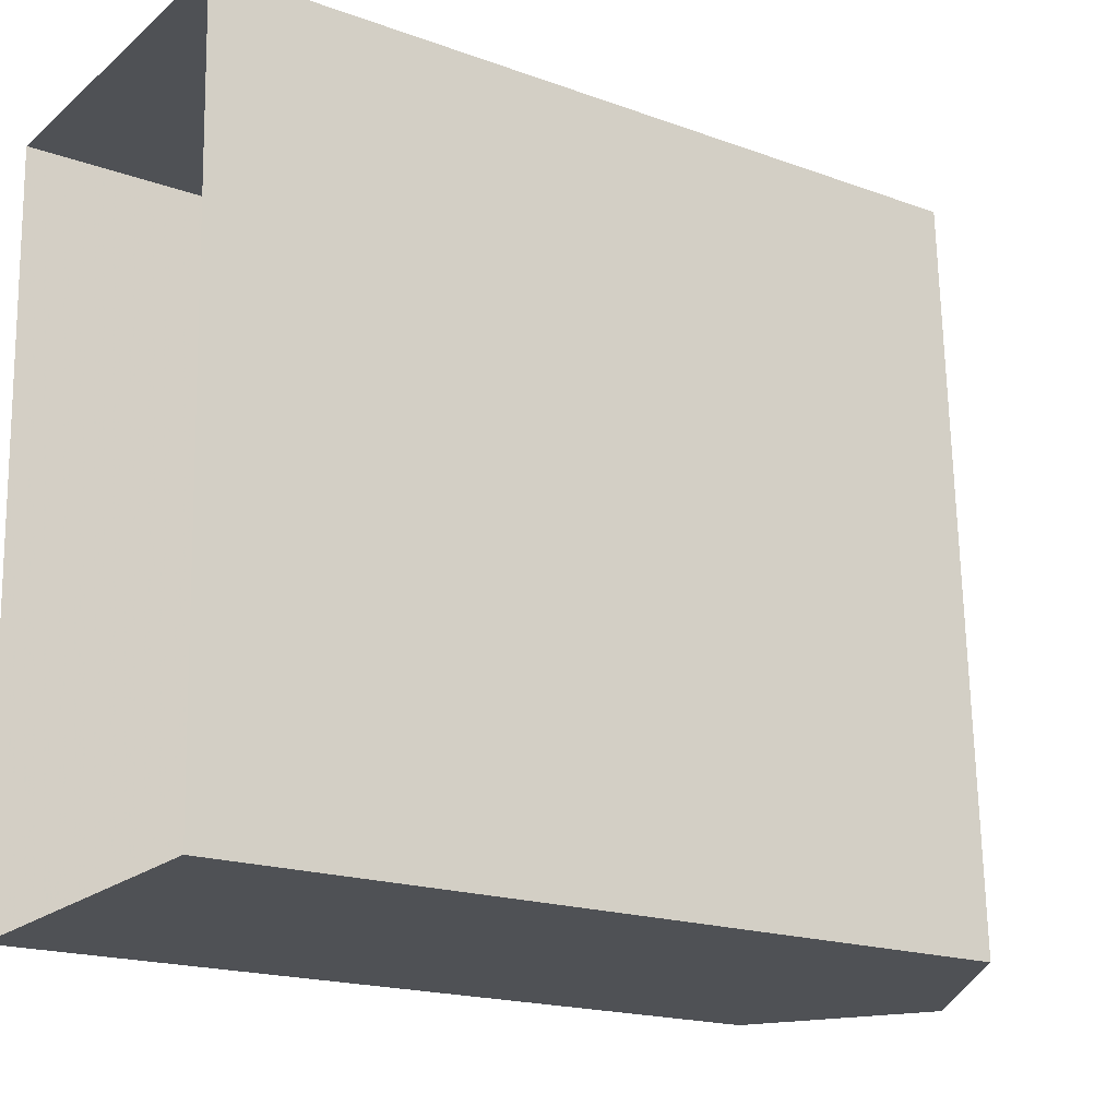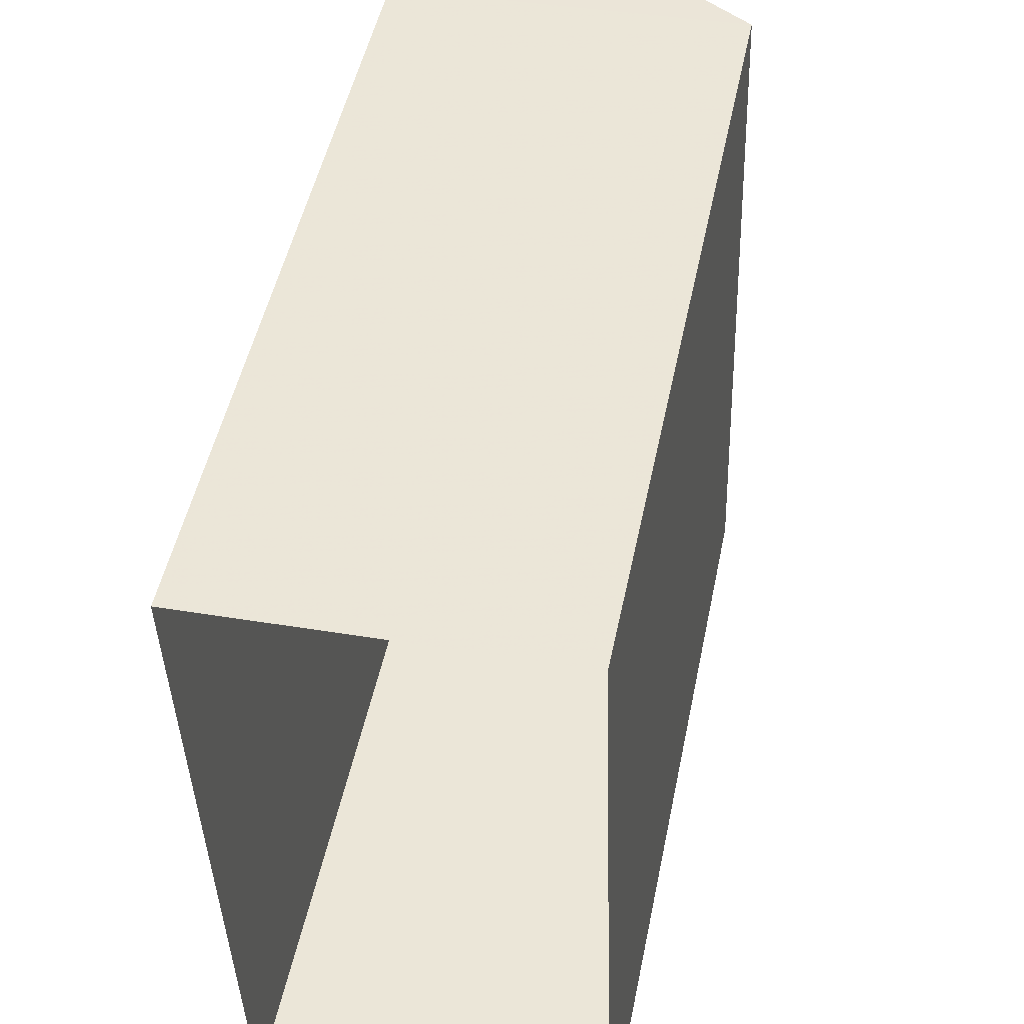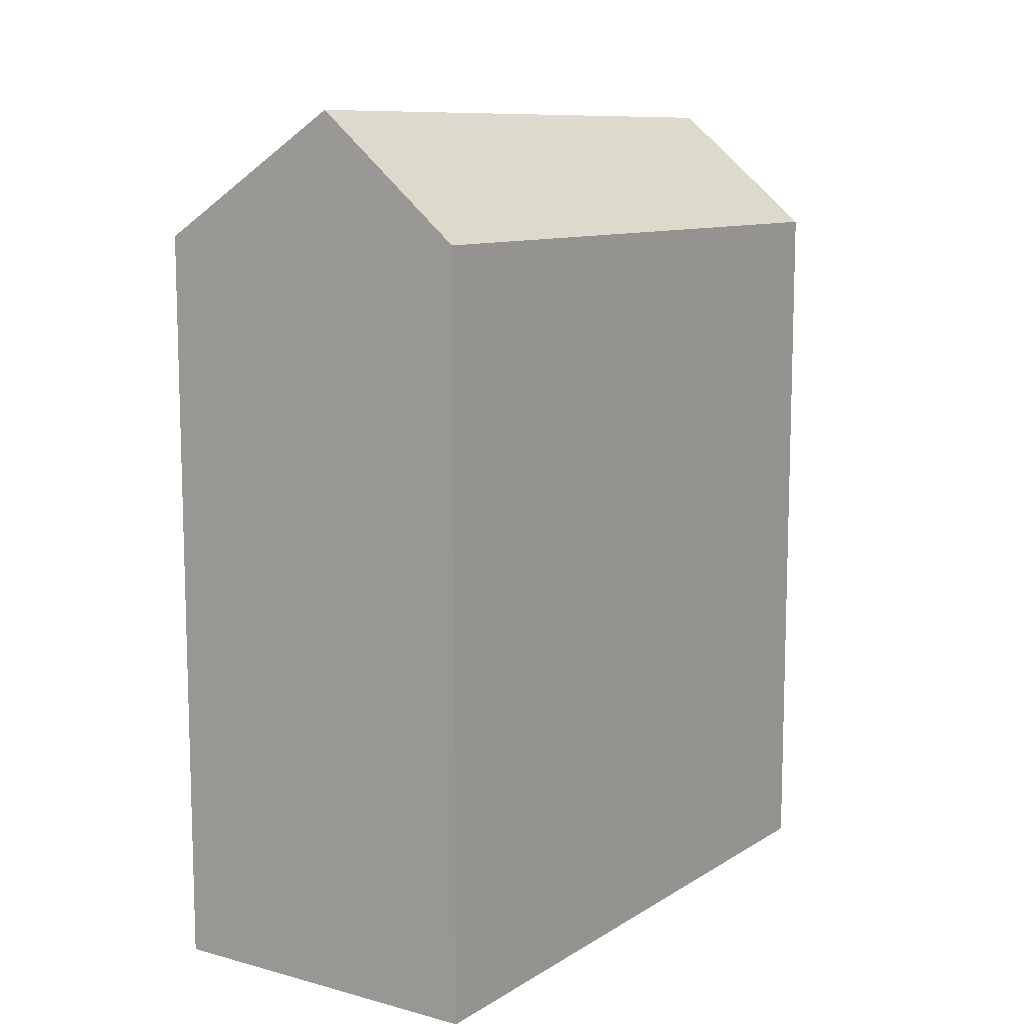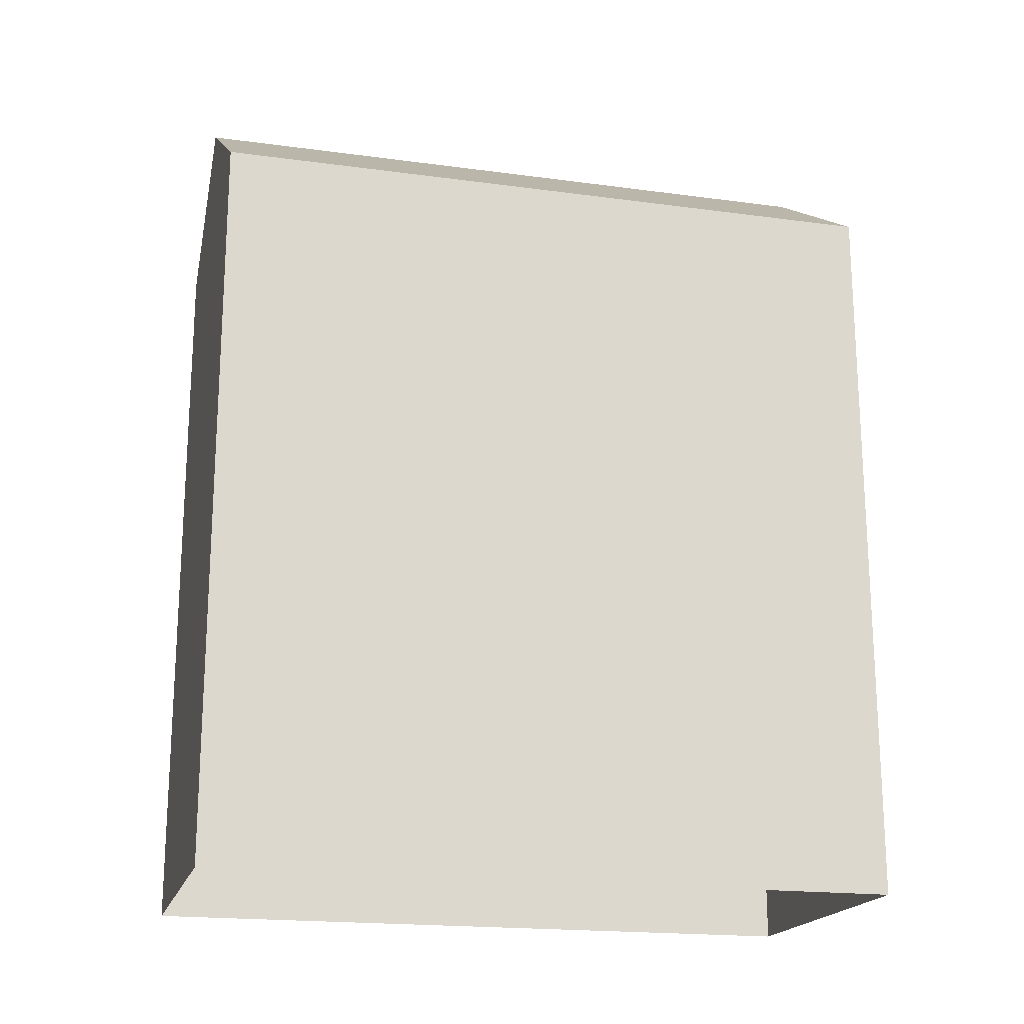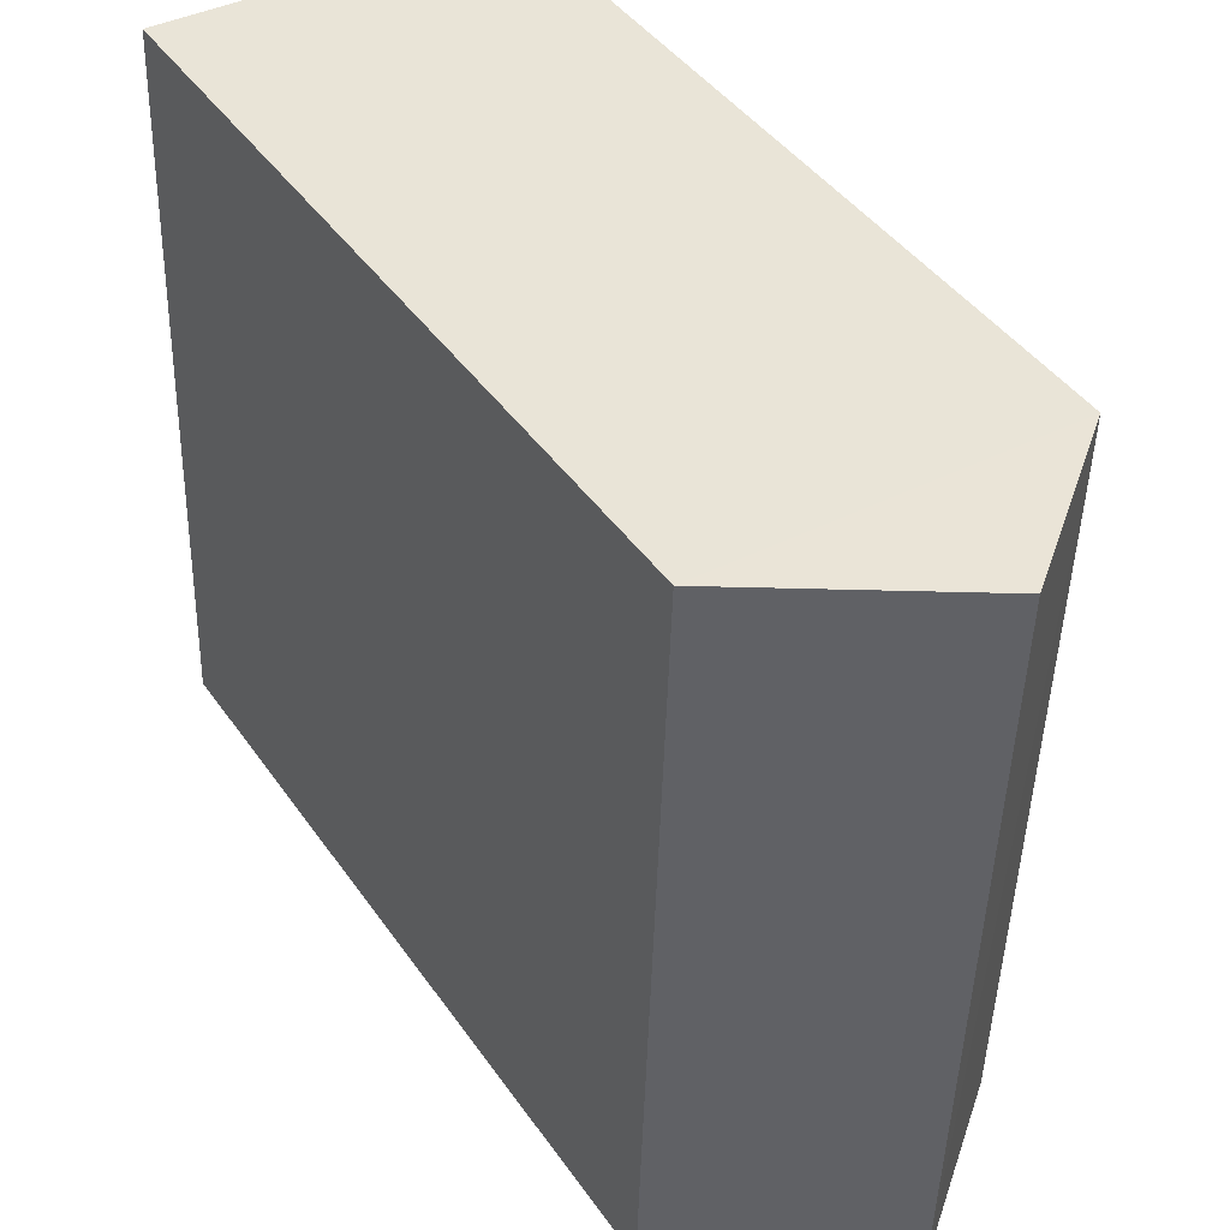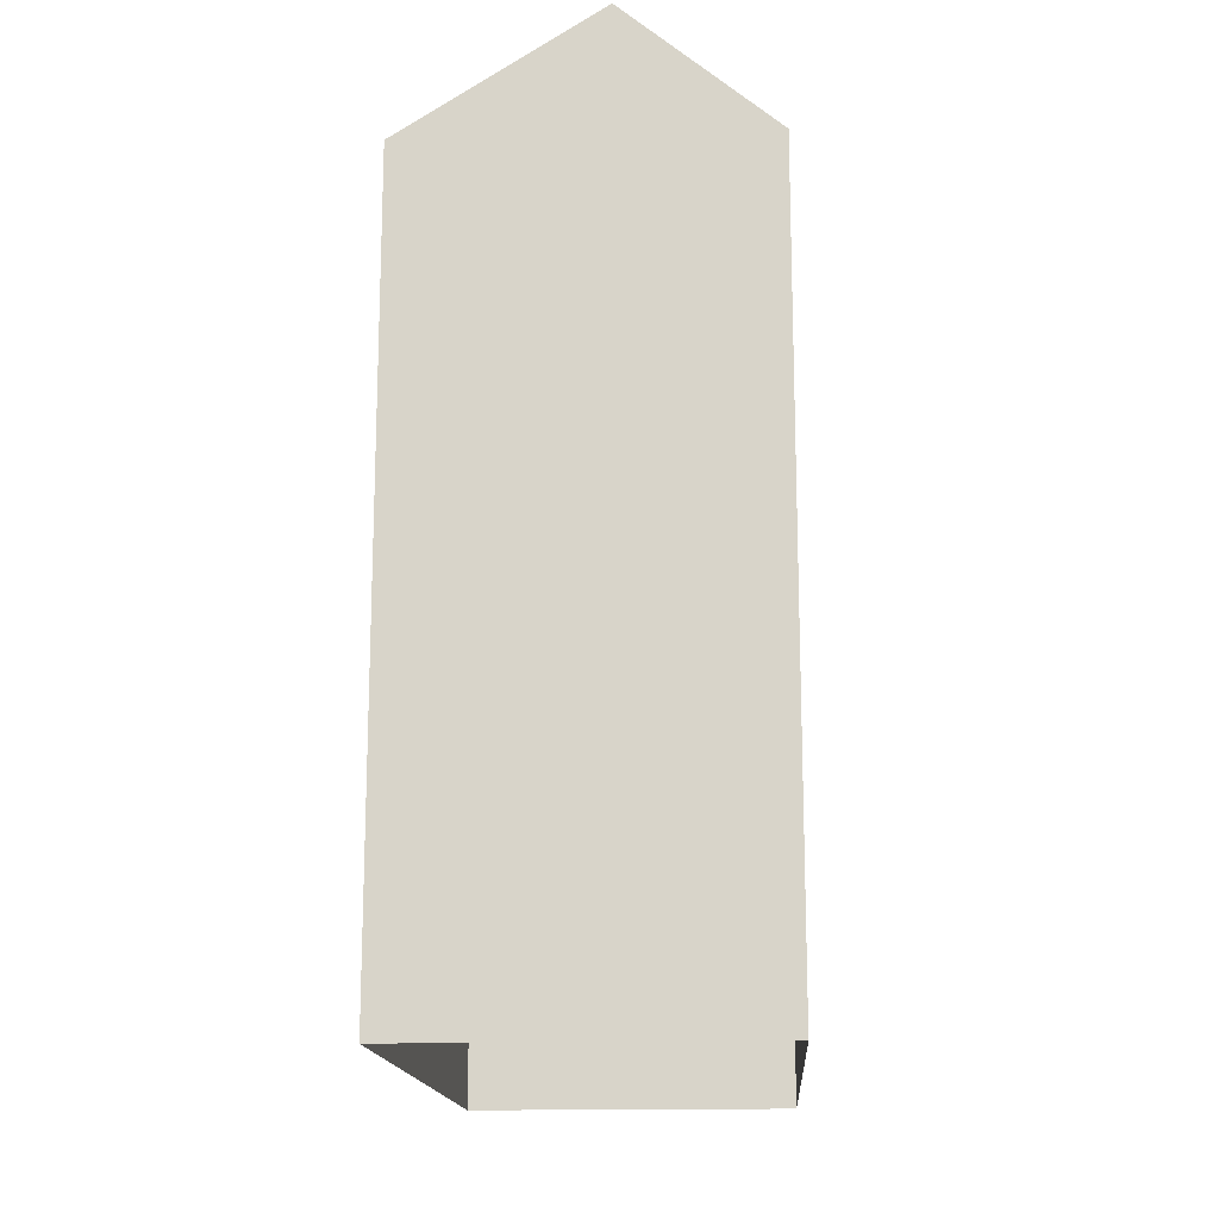
<metadata>
{"format":"obj","ext":"obj","renderer":"f3d","projection":"perspective","resolution":1024,"background":"white","views":[{"elev":-18.4,"azim":-124.9,"up":"+Y"},{"elev":49.0,"azim":-168.5,"up":"+Y"},{"elev":10.2,"azim":32.2,"up":"+Z"},{"elev":-19.0,"azim":-106.2,"up":"+Z"},{"elev":43.2,"azim":-32.2,"up":"+Y"},{"elev":-15.7,"azim":1.6,"up":"+Z"}]}
</metadata>
<code>
v -3.724e+05 -1.045e+05 28.11
v -3.724e+05 -1.045e+05 28.11
v -3.724e+05 -1.045e+05 28.11
v -3.724e+05 -1.045e+05 28.11
v -3.724e+05 -1.045e+05 39.67
v -3.724e+05 -1.045e+05 38.06
v -3.724e+05 -1.045e+05 39.67
v -3.724e+05 -1.045e+05 38.06
v -3.724e+05 -1.045e+05 38.06
v -3.724e+05 -1.045e+05 38.06
f 1 2 3
f 4 1 3
f 5 6 7
f 5 8 6
f 7 9 5
f 7 10 9
f 9 3 8
f 9 8 5
f 3 2 8
f 1 4 6
f 6 10 7
f 6 4 10
f 6 2 1
f 6 8 2
f 9 4 3
f 9 10 4

</code>
